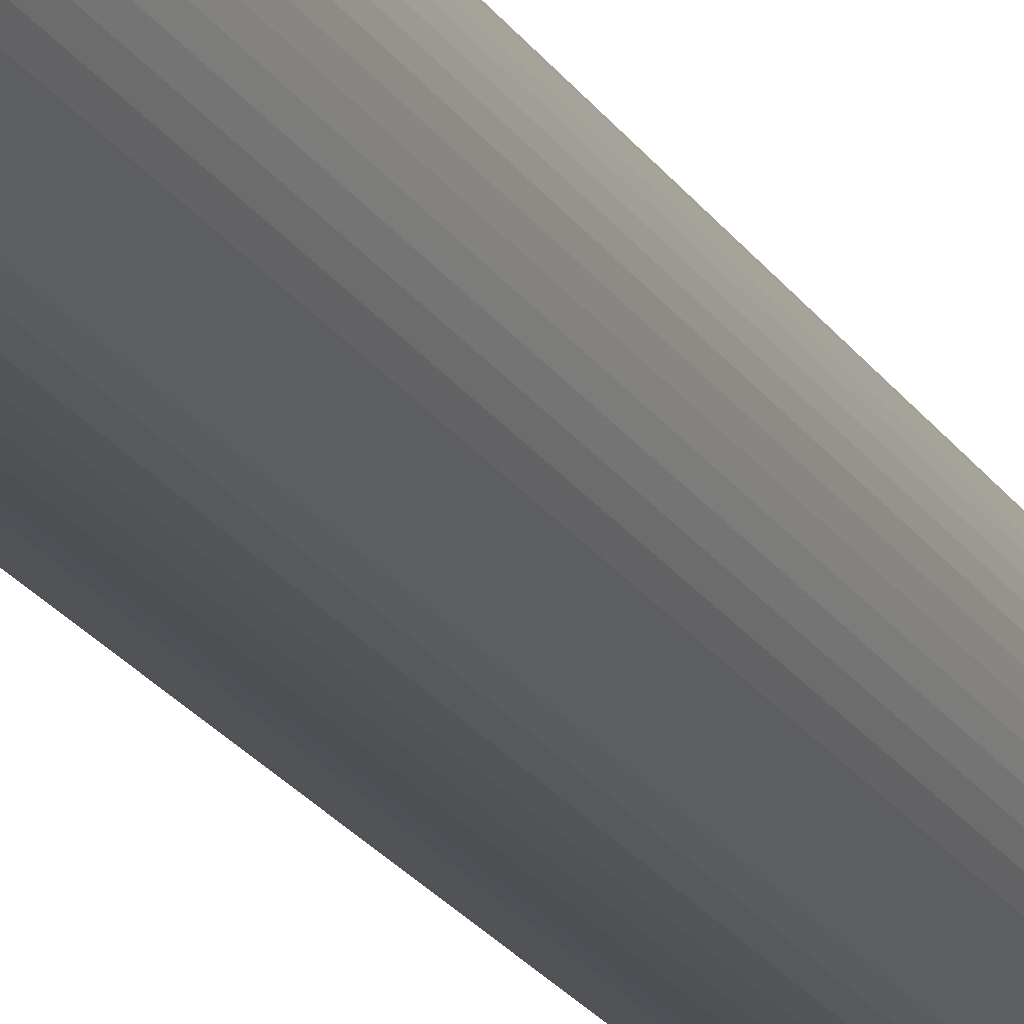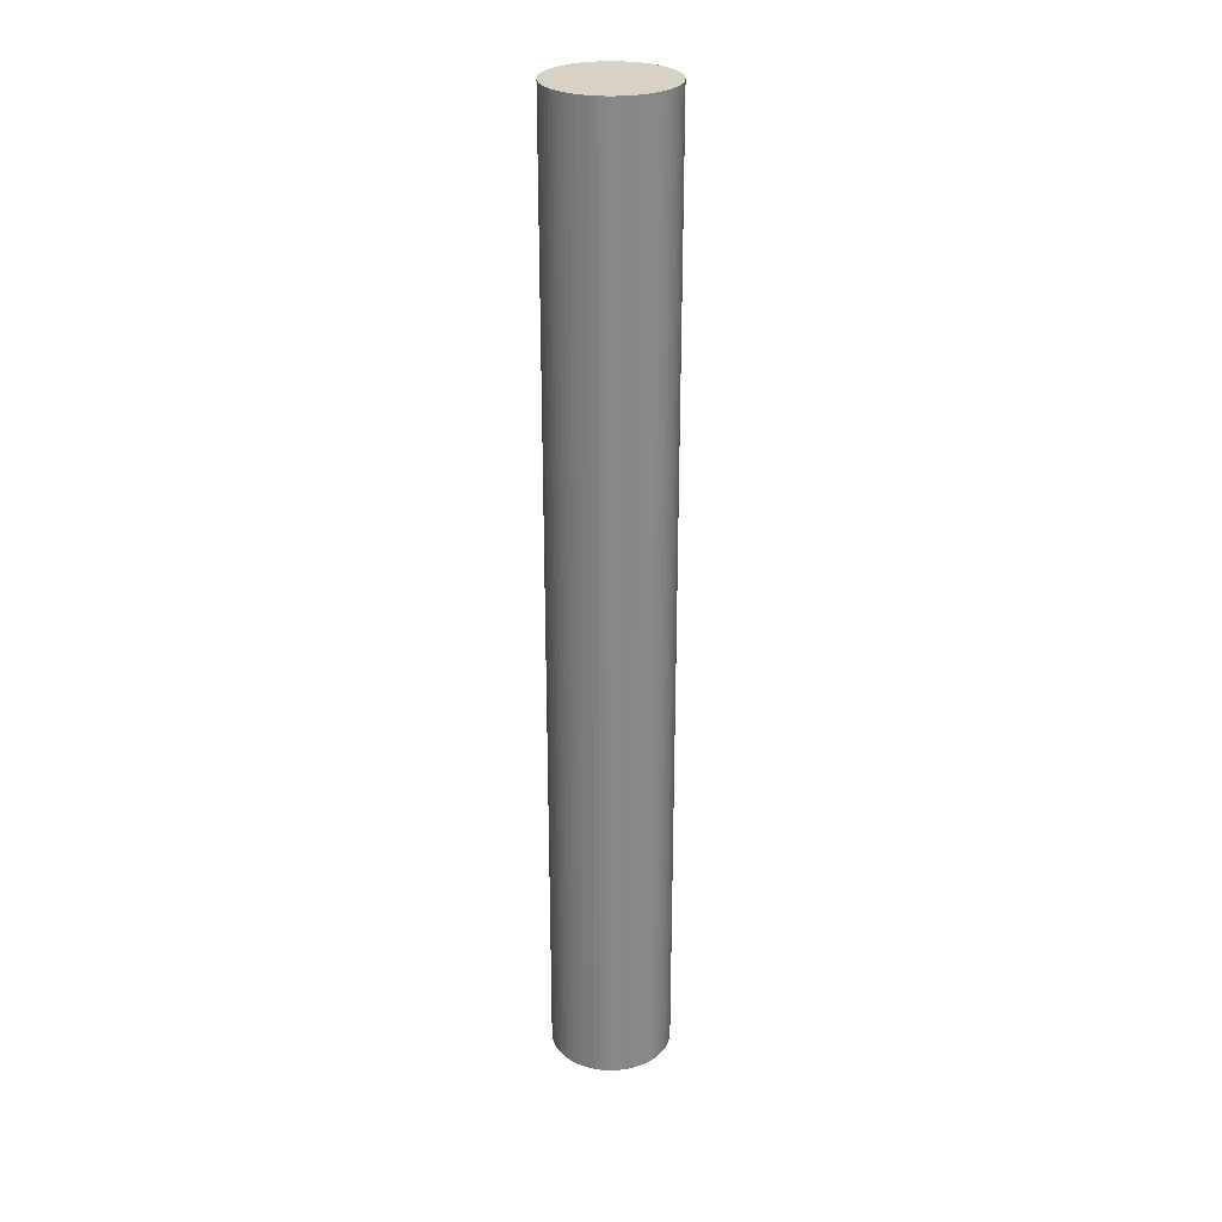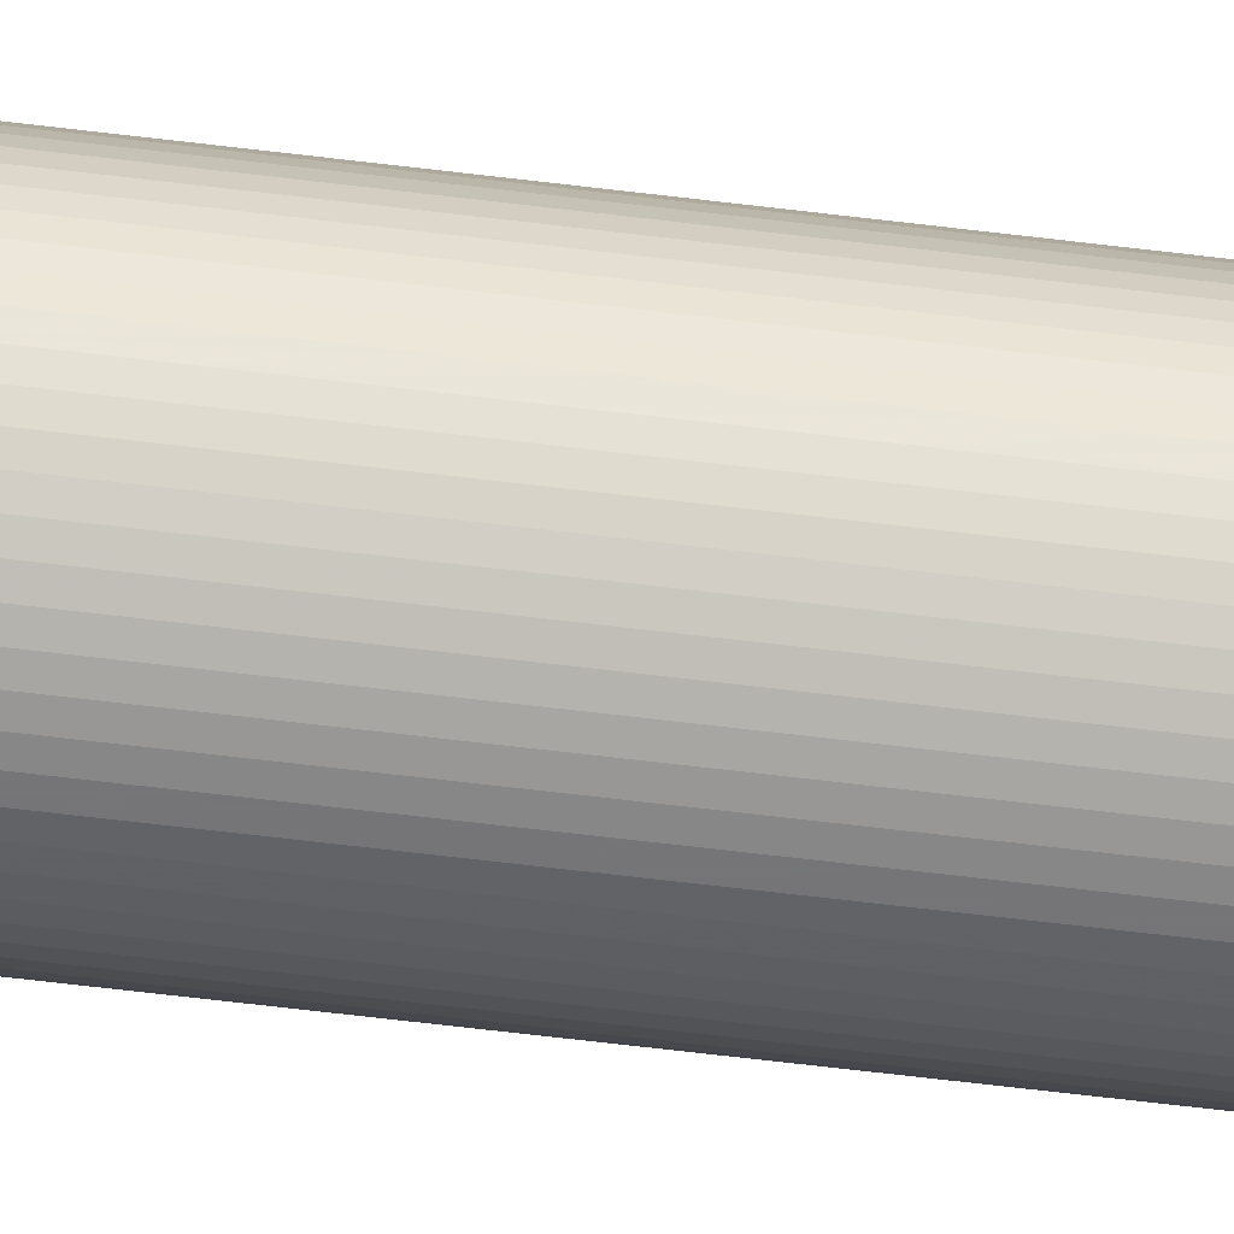
<metadata>
{"format":"obj","ext":"obj","renderer":"f3d","projection":"perspective","resolution":1024,"background":"white","views":[{"elev":-20.2,"azim":22.3,"up":"+Y"},{"elev":27.5,"azim":-149.3,"up":"+Z"},{"elev":-68.3,"azim":-96.8,"up":"+Y"}]}
</metadata>
<code>
v 0 1.025e-18 0.9924
v 0 1.025e-18 -0.9924
v 0.1233 1.025e-18 0.9924
v 0.1227 0.01247 0.9924
v 0.1208 0.02482 0.9924
v 0.1176 0.03691 0.9924
v 0.1133 0.04862 0.9924
v 0.1078 0.05983 0.9924
v 0.1012 0.07043 0.9924
v 0.09354 0.0803 0.9924
v 0.08494 0.08936 0.9924
v 0.07546 0.09749 0.9924
v 0.06521 0.1046 0.9924
v 0.05429 0.1107 0.9924
v 0.04282 0.1156 0.9924
v 0.0309 0.1193 0.9924
v 0.01867 0.1219 0.9924
v 0.006244 0.1231 0.9924
v -0.006244 0.1231 0.9924
v -0.01867 0.1219 0.9924
v -0.0309 0.1193 0.9924
v -0.04282 0.1156 0.9924
v -0.05429 0.1107 0.9924
v -0.06521 0.1046 0.9924
v -0.07546 0.09749 0.9924
v -0.08494 0.08936 0.9924
v -0.09354 0.0803 0.9924
v -0.1012 0.07043 0.9924
v -0.1078 0.05983 0.9924
v -0.1133 0.04862 0.9924
v -0.1176 0.03691 0.9924
v -0.1208 0.02482 0.9924
v -0.1227 0.01247 0.9924
v -0.1233 1.612e-17 0.9924
v -0.1227 -0.01247 0.9924
v -0.1208 -0.02482 0.9924
v -0.1176 -0.03691 0.9924
v -0.1133 -0.04862 0.9924
v -0.1078 -0.05983 0.9924
v -0.1012 -0.07043 0.9924
v -0.09354 -0.0803 0.9924
v -0.08494 -0.08936 0.9924
v -0.07546 -0.09749 0.9924
v -0.06521 -0.1046 0.9924
v -0.05429 -0.1107 0.9924
v -0.04282 -0.1156 0.9924
v -0.0309 -0.1193 0.9924
v -0.01867 -0.1219 0.9924
v -0.006244 -0.1231 0.9924
v 0.006244 -0.1231 0.9924
v 0.01867 -0.1219 0.9924
v 0.0309 -0.1193 0.9924
v 0.04282 -0.1156 0.9924
v 0.05429 -0.1107 0.9924
v 0.06521 -0.1046 0.9924
v 0.07546 -0.09749 0.9924
v 0.08494 -0.08936 0.9924
v 0.09354 -0.0803 0.9924
v 0.1012 -0.07043 0.9924
v 0.1078 -0.05983 0.9924
v 0.1133 -0.04862 0.9924
v 0.1176 -0.03691 0.9924
v 0.1208 -0.02482 0.9924
v 0.1227 -0.01247 0.9924
v 0.1233 1.025e-18 0.4962
v 0.1227 0.01247 0.4962
v 0.1208 0.02482 0.4962
v 0.1176 0.03691 0.4962
v 0.1133 0.04862 0.4962
v 0.1078 0.05983 0.4962
v 0.1012 0.07043 0.4962
v 0.09354 0.0803 0.4962
v 0.08494 0.08936 0.4962
v 0.07546 0.09749 0.4962
v 0.06521 0.1046 0.4962
v 0.05429 0.1107 0.4962
v 0.04282 0.1156 0.4962
v 0.0309 0.1193 0.4962
v 0.01867 0.1219 0.4962
v 0.006244 0.1231 0.4962
v -0.006244 0.1231 0.4962
v -0.01867 0.1219 0.4962
v -0.0309 0.1193 0.4962
v -0.04282 0.1156 0.4962
v -0.05429 0.1107 0.4962
v -0.06521 0.1046 0.4962
v -0.07546 0.09749 0.4962
v -0.08494 0.08936 0.4962
v -0.09354 0.0803 0.4962
v -0.1012 0.07043 0.4962
v -0.1078 0.05983 0.4962
v -0.1133 0.04862 0.4962
v -0.1176 0.03691 0.4962
v -0.1208 0.02482 0.4962
v -0.1227 0.01247 0.4962
v -0.1233 1.612e-17 0.4962
v -0.1227 -0.01247 0.4962
v -0.1208 -0.02482 0.4962
v -0.1176 -0.03691 0.4962
v -0.1133 -0.04862 0.4962
v -0.1078 -0.05983 0.4962
v -0.1012 -0.07043 0.4962
v -0.09354 -0.0803 0.4962
v -0.08494 -0.08936 0.4962
v -0.07546 -0.09749 0.4962
v -0.06521 -0.1046 0.4962
v -0.05429 -0.1107 0.4962
v -0.04282 -0.1156 0.4962
v -0.0309 -0.1193 0.4962
v -0.01867 -0.1219 0.4962
v -0.006244 -0.1231 0.4962
v 0.006244 -0.1231 0.4962
v 0.01867 -0.1219 0.4962
v 0.0309 -0.1193 0.4962
v 0.04282 -0.1156 0.4962
v 0.05429 -0.1107 0.4962
v 0.06521 -0.1046 0.4962
v 0.07546 -0.09749 0.4962
v 0.08494 -0.08936 0.4962
v 0.09354 -0.0803 0.4962
v 0.1012 -0.07043 0.4962
v 0.1078 -0.05983 0.4962
v 0.1133 -0.04862 0.4962
v 0.1176 -0.03691 0.4962
v 0.1208 -0.02482 0.4962
v 0.1227 -0.01247 0.4962
v 0.1233 1.025e-18 -2.387e-17
v 0.1227 0.01247 -2.387e-17
v 0.1208 0.02482 -2.387e-17
v 0.1176 0.03691 -2.387e-17
v 0.1133 0.04862 -2.387e-17
v 0.1078 0.05983 -2.387e-17
v 0.1012 0.07043 -2.387e-17
v 0.09354 0.0803 -2.387e-17
v 0.08494 0.08936 -2.387e-17
v 0.07546 0.09749 -2.387e-17
v 0.06521 0.1046 -2.387e-17
v 0.05429 0.1107 -2.387e-17
v 0.04282 0.1156 -2.387e-17
v 0.0309 0.1193 -2.387e-17
v 0.01867 0.1219 -2.387e-17
v 0.006244 0.1231 -2.387e-17
v -0.006244 0.1231 -2.387e-17
v -0.01867 0.1219 -2.387e-17
v -0.0309 0.1193 -2.387e-17
v -0.04282 0.1156 -2.387e-17
v -0.05429 0.1107 -2.387e-17
v -0.06521 0.1046 -2.387e-17
v -0.07546 0.09749 -2.387e-17
v -0.08494 0.08936 -2.387e-17
v -0.09354 0.0803 -2.387e-17
v -0.1012 0.07043 -2.387e-17
v -0.1078 0.05983 -2.387e-17
v -0.1133 0.04862 -2.387e-17
v -0.1176 0.03691 -2.387e-17
v -0.1208 0.02482 -2.387e-17
v -0.1227 0.01247 -2.387e-17
v -0.1233 1.612e-17 -2.387e-17
v -0.1227 -0.01247 -2.387e-17
v -0.1208 -0.02482 -2.387e-17
v -0.1176 -0.03691 -2.387e-17
v -0.1133 -0.04862 -2.387e-17
v -0.1078 -0.05983 -2.387e-17
v -0.1012 -0.07043 -2.387e-17
v -0.09354 -0.0803 -2.387e-17
v -0.08494 -0.08936 -2.387e-17
v -0.07546 -0.09749 -2.387e-17
v -0.06521 -0.1046 -2.387e-17
v -0.05429 -0.1107 -2.387e-17
v -0.04282 -0.1156 -2.387e-17
v -0.0309 -0.1193 -2.387e-17
v -0.01867 -0.1219 -2.387e-17
v -0.006244 -0.1231 -2.387e-17
v 0.006244 -0.1231 -2.387e-17
v 0.01867 -0.1219 -2.387e-17
v 0.0309 -0.1193 -2.387e-17
v 0.04282 -0.1156 -2.387e-17
v 0.05429 -0.1107 -2.387e-17
v 0.06521 -0.1046 -2.387e-17
v 0.07546 -0.09749 -2.387e-17
v 0.08494 -0.08936 -2.387e-17
v 0.09354 -0.0803 -2.387e-17
v 0.1012 -0.07043 -2.387e-17
v 0.1078 -0.05983 -2.387e-17
v 0.1133 -0.04862 -2.387e-17
v 0.1176 -0.03691 -2.387e-17
v 0.1208 -0.02482 -2.387e-17
v 0.1227 -0.01247 -2.387e-17
v 0.1233 1.025e-18 -0.4962
v 0.1227 0.01247 -0.4962
v 0.1208 0.02482 -0.4962
v 0.1176 0.03691 -0.4962
v 0.1133 0.04862 -0.4962
v 0.1078 0.05983 -0.4962
v 0.1012 0.07043 -0.4962
v 0.09354 0.0803 -0.4962
v 0.08494 0.08936 -0.4962
v 0.07546 0.09749 -0.4962
v 0.06521 0.1046 -0.4962
v 0.05429 0.1107 -0.4962
v 0.04282 0.1156 -0.4962
v 0.0309 0.1193 -0.4962
v 0.01867 0.1219 -0.4962
v 0.006244 0.1231 -0.4962
v -0.006244 0.1231 -0.4962
v -0.01867 0.1219 -0.4962
v -0.0309 0.1193 -0.4962
v -0.04282 0.1156 -0.4962
v -0.05429 0.1107 -0.4962
v -0.06521 0.1046 -0.4962
v -0.07546 0.09749 -0.4962
v -0.08494 0.08936 -0.4962
v -0.09354 0.0803 -0.4962
v -0.1012 0.07043 -0.4962
v -0.1078 0.05983 -0.4962
v -0.1133 0.04862 -0.4962
v -0.1176 0.03691 -0.4962
v -0.1208 0.02482 -0.4962
v -0.1227 0.01247 -0.4962
v -0.1233 1.612e-17 -0.4962
v -0.1227 -0.01247 -0.4962
v -0.1208 -0.02482 -0.4962
v -0.1176 -0.03691 -0.4962
v -0.1133 -0.04862 -0.4962
v -0.1078 -0.05983 -0.4962
v -0.1012 -0.07043 -0.4962
v -0.09354 -0.0803 -0.4962
v -0.08494 -0.08936 -0.4962
v -0.07546 -0.09749 -0.4962
v -0.06521 -0.1046 -0.4962
v -0.05429 -0.1107 -0.4962
v -0.04282 -0.1156 -0.4962
v -0.0309 -0.1193 -0.4962
v -0.01867 -0.1219 -0.4962
v -0.006244 -0.1231 -0.4962
v 0.006244 -0.1231 -0.4962
v 0.01867 -0.1219 -0.4962
v 0.0309 -0.1193 -0.4962
v 0.04282 -0.1156 -0.4962
v 0.05429 -0.1107 -0.4962
v 0.06521 -0.1046 -0.4962
v 0.07546 -0.09749 -0.4962
v 0.08494 -0.08936 -0.4962
v 0.09354 -0.0803 -0.4962
v 0.1012 -0.07043 -0.4962
v 0.1078 -0.05983 -0.4962
v 0.1133 -0.04862 -0.4962
v 0.1176 -0.03691 -0.4962
v 0.1208 -0.02482 -0.4962
v 0.1227 -0.01247 -0.4962
v 0.1233 1.025e-18 -0.9924
v 0.1227 0.01247 -0.9924
v 0.1208 0.02482 -0.9924
v 0.1176 0.03691 -0.9924
v 0.1133 0.04862 -0.9924
v 0.1078 0.05983 -0.9924
v 0.1012 0.07043 -0.9924
v 0.09354 0.0803 -0.9924
v 0.08494 0.08936 -0.9924
v 0.07546 0.09749 -0.9924
v 0.06521 0.1046 -0.9924
v 0.05429 0.1107 -0.9924
v 0.04282 0.1156 -0.9924
v 0.0309 0.1193 -0.9924
v 0.01867 0.1219 -0.9924
v 0.006244 0.1231 -0.9924
v -0.006244 0.1231 -0.9924
v -0.01867 0.1219 -0.9924
v -0.0309 0.1193 -0.9924
v -0.04282 0.1156 -0.9924
v -0.05429 0.1107 -0.9924
v -0.06521 0.1046 -0.9924
v -0.07546 0.09749 -0.9924
v -0.08494 0.08936 -0.9924
v -0.09354 0.0803 -0.9924
v -0.1012 0.07043 -0.9924
v -0.1078 0.05983 -0.9924
v -0.1133 0.04862 -0.9924
v -0.1176 0.03691 -0.9924
v -0.1208 0.02482 -0.9924
v -0.1227 0.01247 -0.9924
v -0.1233 1.612e-17 -0.9924
v -0.1227 -0.01247 -0.9924
v -0.1208 -0.02482 -0.9924
v -0.1176 -0.03691 -0.9924
v -0.1133 -0.04862 -0.9924
v -0.1078 -0.05983 -0.9924
v -0.1012 -0.07043 -0.9924
v -0.09354 -0.0803 -0.9924
v -0.08494 -0.08936 -0.9924
v -0.07546 -0.09749 -0.9924
v -0.06521 -0.1046 -0.9924
v -0.05429 -0.1107 -0.9924
v -0.04282 -0.1156 -0.9924
v -0.0309 -0.1193 -0.9924
v -0.01867 -0.1219 -0.9924
v -0.006244 -0.1231 -0.9924
v 0.006244 -0.1231 -0.9924
v 0.01867 -0.1219 -0.9924
v 0.0309 -0.1193 -0.9924
v 0.04282 -0.1156 -0.9924
v 0.05429 -0.1107 -0.9924
v 0.06521 -0.1046 -0.9924
v 0.07546 -0.09749 -0.9924
v 0.08494 -0.08936 -0.9924
v 0.09354 -0.0803 -0.9924
v 0.1012 -0.07043 -0.9924
v 0.1078 -0.05983 -0.9924
v 0.1133 -0.04862 -0.9924
v 0.1176 -0.03691 -0.9924
v 0.1208 -0.02482 -0.9924
v 0.1227 -0.01247 -0.9924
f 1 3 4
f 2 252 251
f 1 4 5
f 2 253 252
f 1 5 6
f 2 254 253
f 1 6 7
f 2 255 254
f 1 7 8
f 2 256 255
f 1 8 9
f 2 257 256
f 1 9 10
f 2 258 257
f 1 10 11
f 2 259 258
f 1 11 12
f 2 260 259
f 1 12 13
f 2 261 260
f 1 13 14
f 2 262 261
f 1 14 15
f 2 263 262
f 1 15 16
f 2 264 263
f 1 16 17
f 2 265 264
f 1 17 18
f 2 266 265
f 1 18 19
f 2 267 266
f 1 19 20
f 2 268 267
f 1 20 21
f 2 269 268
f 1 21 22
f 2 270 269
f 1 22 23
f 2 271 270
f 1 23 24
f 2 272 271
f 1 24 25
f 2 273 272
f 1 25 26
f 2 274 273
f 1 26 27
f 2 275 274
f 1 27 28
f 2 276 275
f 1 28 29
f 2 277 276
f 1 29 30
f 2 278 277
f 1 30 31
f 2 279 278
f 1 31 32
f 2 280 279
f 1 32 33
f 2 281 280
f 1 33 34
f 2 282 281
f 1 34 35
f 2 283 282
f 1 35 36
f 2 284 283
f 1 36 37
f 2 285 284
f 1 37 38
f 2 286 285
f 1 38 39
f 2 287 286
f 1 39 40
f 2 288 287
f 1 40 41
f 2 289 288
f 1 41 42
f 2 290 289
f 1 42 43
f 2 291 290
f 1 43 44
f 2 292 291
f 1 44 45
f 2 293 292
f 1 45 46
f 2 294 293
f 1 46 47
f 2 295 294
f 1 47 48
f 2 296 295
f 1 48 49
f 2 297 296
f 1 49 50
f 2 298 297
f 1 50 51
f 2 299 298
f 1 51 52
f 2 300 299
f 1 52 53
f 2 301 300
f 1 53 54
f 2 302 301
f 1 54 55
f 2 303 302
f 1 55 56
f 2 304 303
f 1 56 57
f 2 305 304
f 1 57 58
f 2 306 305
f 1 58 59
f 2 307 306
f 1 59 60
f 2 308 307
f 1 60 61
f 2 309 308
f 1 61 62
f 2 310 309
f 1 62 63
f 2 311 310
f 1 63 64
f 2 312 311
f 1 64 3
f 2 251 312
f 65 4 3
f 65 66 4
f 66 5 4
f 66 67 5
f 67 6 5
f 67 68 6
f 68 7 6
f 68 69 7
f 69 8 7
f 69 70 8
f 70 9 8
f 70 71 9
f 71 10 9
f 71 72 10
f 72 11 10
f 72 73 11
f 73 12 11
f 73 74 12
f 74 13 12
f 74 75 13
f 75 14 13
f 75 76 14
f 76 15 14
f 76 77 15
f 77 16 15
f 77 78 16
f 78 17 16
f 78 79 17
f 79 18 17
f 79 80 18
f 80 19 18
f 80 81 19
f 81 20 19
f 81 82 20
f 82 21 20
f 82 83 21
f 83 22 21
f 83 84 22
f 84 23 22
f 84 85 23
f 85 24 23
f 85 86 24
f 86 25 24
f 86 87 25
f 87 26 25
f 87 88 26
f 88 27 26
f 88 89 27
f 89 28 27
f 89 90 28
f 90 29 28
f 90 91 29
f 91 30 29
f 91 92 30
f 92 31 30
f 92 93 31
f 93 32 31
f 93 94 32
f 94 33 32
f 94 95 33
f 95 34 33
f 95 96 34
f 96 35 34
f 96 97 35
f 97 36 35
f 97 98 36
f 98 37 36
f 98 99 37
f 99 38 37
f 99 100 38
f 100 39 38
f 100 101 39
f 101 40 39
f 101 102 40
f 102 41 40
f 102 103 41
f 103 42 41
f 103 104 42
f 104 43 42
f 104 105 43
f 105 44 43
f 105 106 44
f 106 45 44
f 106 107 45
f 107 46 45
f 107 108 46
f 108 47 46
f 108 109 47
f 109 48 47
f 109 110 48
f 110 49 48
f 110 111 49
f 111 50 49
f 111 112 50
f 112 51 50
f 112 113 51
f 113 52 51
f 113 114 52
f 114 53 52
f 114 115 53
f 115 54 53
f 115 116 54
f 116 55 54
f 116 117 55
f 117 56 55
f 117 118 56
f 118 57 56
f 118 119 57
f 119 58 57
f 119 120 58
f 120 59 58
f 120 121 59
f 121 60 59
f 121 122 60
f 122 61 60
f 122 123 61
f 123 62 61
f 123 124 62
f 124 63 62
f 124 125 63
f 125 64 63
f 125 126 64
f 126 3 64
f 126 65 3
f 127 66 65
f 127 128 66
f 128 67 66
f 128 129 67
f 129 68 67
f 129 130 68
f 130 69 68
f 130 131 69
f 131 70 69
f 131 132 70
f 132 71 70
f 132 133 71
f 133 72 71
f 133 134 72
f 134 73 72
f 134 135 73
f 135 74 73
f 135 136 74
f 136 75 74
f 136 137 75
f 137 76 75
f 137 138 76
f 138 77 76
f 138 139 77
f 139 78 77
f 139 140 78
f 140 79 78
f 140 141 79
f 141 80 79
f 141 142 80
f 142 81 80
f 142 143 81
f 143 82 81
f 143 144 82
f 144 83 82
f 144 145 83
f 145 84 83
f 145 146 84
f 146 85 84
f 146 147 85
f 147 86 85
f 147 148 86
f 148 87 86
f 148 149 87
f 149 88 87
f 149 150 88
f 150 89 88
f 150 151 89
f 151 90 89
f 151 152 90
f 152 91 90
f 152 153 91
f 153 92 91
f 153 154 92
f 154 93 92
f 154 155 93
f 155 94 93
f 155 156 94
f 156 95 94
f 156 157 95
f 157 96 95
f 157 158 96
f 158 97 96
f 158 159 97
f 159 98 97
f 159 160 98
f 160 99 98
f 160 161 99
f 161 100 99
f 161 162 100
f 162 101 100
f 162 163 101
f 163 102 101
f 163 164 102
f 164 103 102
f 164 165 103
f 165 104 103
f 165 166 104
f 166 105 104
f 166 167 105
f 167 106 105
f 167 168 106
f 168 107 106
f 168 169 107
f 169 108 107
f 169 170 108
f 170 109 108
f 170 171 109
f 171 110 109
f 171 172 110
f 172 111 110
f 172 173 111
f 173 112 111
f 173 174 112
f 174 113 112
f 174 175 113
f 175 114 113
f 175 176 114
f 176 115 114
f 176 177 115
f 177 116 115
f 177 178 116
f 178 117 116
f 178 179 117
f 179 118 117
f 179 180 118
f 180 119 118
f 180 181 119
f 181 120 119
f 181 182 120
f 182 121 120
f 182 183 121
f 183 122 121
f 183 184 122
f 184 123 122
f 184 185 123
f 185 124 123
f 185 186 124
f 186 125 124
f 186 187 125
f 187 126 125
f 187 188 126
f 188 65 126
f 188 127 65
f 189 128 127
f 189 190 128
f 190 129 128
f 190 191 129
f 191 130 129
f 191 192 130
f 192 131 130
f 192 193 131
f 193 132 131
f 193 194 132
f 194 133 132
f 194 195 133
f 195 134 133
f 195 196 134
f 196 135 134
f 196 197 135
f 197 136 135
f 197 198 136
f 198 137 136
f 198 199 137
f 199 138 137
f 199 200 138
f 200 139 138
f 200 201 139
f 201 140 139
f 201 202 140
f 202 141 140
f 202 203 141
f 203 142 141
f 203 204 142
f 204 143 142
f 204 205 143
f 205 144 143
f 205 206 144
f 206 145 144
f 206 207 145
f 207 146 145
f 207 208 146
f 208 147 146
f 208 209 147
f 209 148 147
f 209 210 148
f 210 149 148
f 210 211 149
f 211 150 149
f 211 212 150
f 212 151 150
f 212 213 151
f 213 152 151
f 213 214 152
f 214 153 152
f 214 215 153
f 215 154 153
f 215 216 154
f 216 155 154
f 216 217 155
f 217 156 155
f 217 218 156
f 218 157 156
f 218 219 157
f 219 158 157
f 219 220 158
f 220 159 158
f 220 221 159
f 221 160 159
f 221 222 160
f 222 161 160
f 222 223 161
f 223 162 161
f 223 224 162
f 224 163 162
f 224 225 163
f 225 164 163
f 225 226 164
f 226 165 164
f 226 227 165
f 227 166 165
f 227 228 166
f 228 167 166
f 228 229 167
f 229 168 167
f 229 230 168
f 230 169 168
f 230 231 169
f 231 170 169
f 231 232 170
f 232 171 170
f 232 233 171
f 233 172 171
f 233 234 172
f 234 173 172
f 234 235 173
f 235 174 173
f 235 236 174
f 236 175 174
f 236 237 175
f 237 176 175
f 237 238 176
f 238 177 176
f 238 239 177
f 239 178 177
f 239 240 178
f 240 179 178
f 240 241 179
f 241 180 179
f 241 242 180
f 242 181 180
f 242 243 181
f 243 182 181
f 243 244 182
f 244 183 182
f 244 245 183
f 245 184 183
f 245 246 184
f 246 185 184
f 246 247 185
f 247 186 185
f 247 248 186
f 248 187 186
f 248 249 187
f 249 188 187
f 249 250 188
f 250 127 188
f 250 189 127
f 251 190 189
f 251 252 190
f 252 191 190
f 252 253 191
f 253 192 191
f 253 254 192
f 254 193 192
f 254 255 193
f 255 194 193
f 255 256 194
f 256 195 194
f 256 257 195
f 257 196 195
f 257 258 196
f 258 197 196
f 258 259 197
f 259 198 197
f 259 260 198
f 260 199 198
f 260 261 199
f 261 200 199
f 261 262 200
f 262 201 200
f 262 263 201
f 263 202 201
f 263 264 202
f 264 203 202
f 264 265 203
f 265 204 203
f 265 266 204
f 266 205 204
f 266 267 205
f 267 206 205
f 267 268 206
f 268 207 206
f 268 269 207
f 269 208 207
f 269 270 208
f 270 209 208
f 270 271 209
f 271 210 209
f 271 272 210
f 272 211 210
f 272 273 211
f 273 212 211
f 273 274 212
f 274 213 212
f 274 275 213
f 275 214 213
f 275 276 214
f 276 215 214
f 276 277 215
f 277 216 215
f 277 278 216
f 278 217 216
f 278 279 217
f 279 218 217
f 279 280 218
f 280 219 218
f 280 281 219
f 281 220 219
f 281 282 220
f 282 221 220
f 282 283 221
f 283 222 221
f 283 284 222
f 284 223 222
f 284 285 223
f 285 224 223
f 285 286 224
f 286 225 224
f 286 287 225
f 287 226 225
f 287 288 226
f 288 227 226
f 288 289 227
f 289 228 227
f 289 290 228
f 290 229 228
f 290 291 229
f 291 230 229
f 291 292 230
f 292 231 230
f 292 293 231
f 293 232 231
f 293 294 232
f 294 233 232
f 294 295 233
f 295 234 233
f 295 296 234
f 296 235 234
f 296 297 235
f 297 236 235
f 297 298 236
f 298 237 236
f 298 299 237
f 299 238 237
f 299 300 238
f 300 239 238
f 300 301 239
f 301 240 239
f 301 302 240
f 302 241 240
f 302 303 241
f 303 242 241
f 303 304 242
f 304 243 242
f 304 305 243
f 305 244 243
f 305 306 244
f 306 245 244
f 306 307 245
f 307 246 245
f 307 308 246
f 308 247 246
f 308 309 247
f 309 248 247
f 309 310 248
f 310 249 248
f 310 311 249
f 311 250 249
f 311 312 250
f 312 189 250
f 312 251 189

</code>
